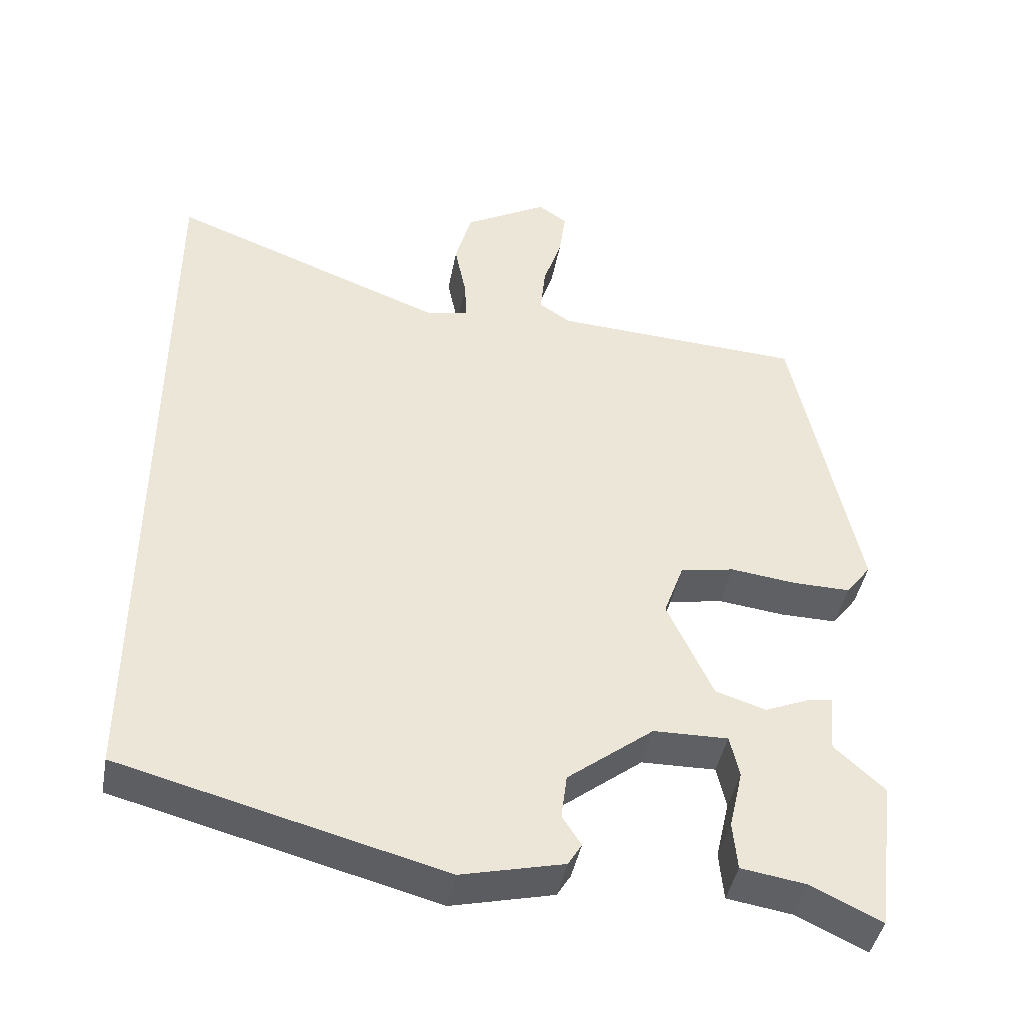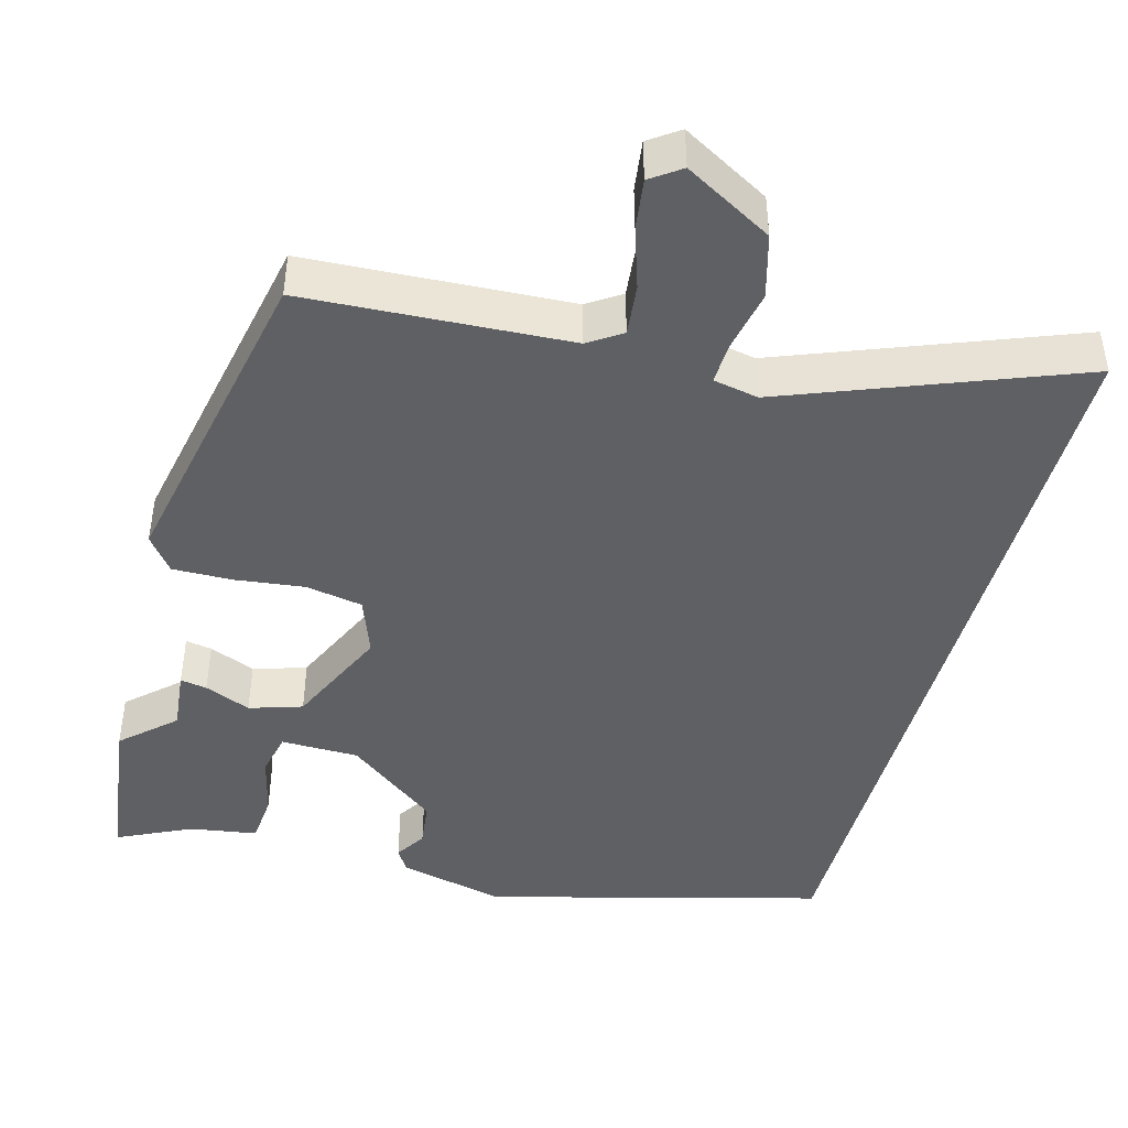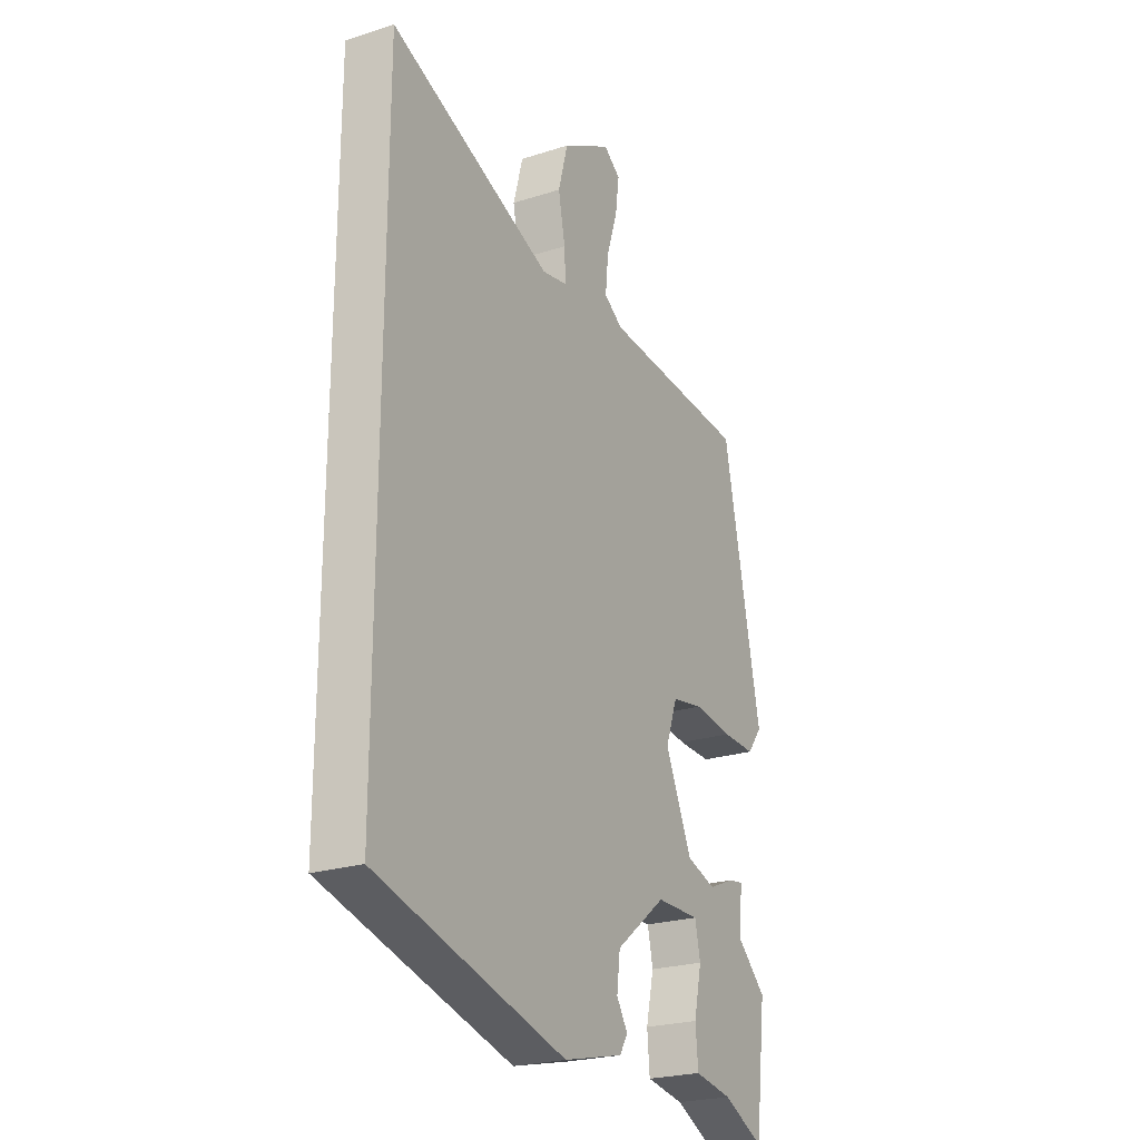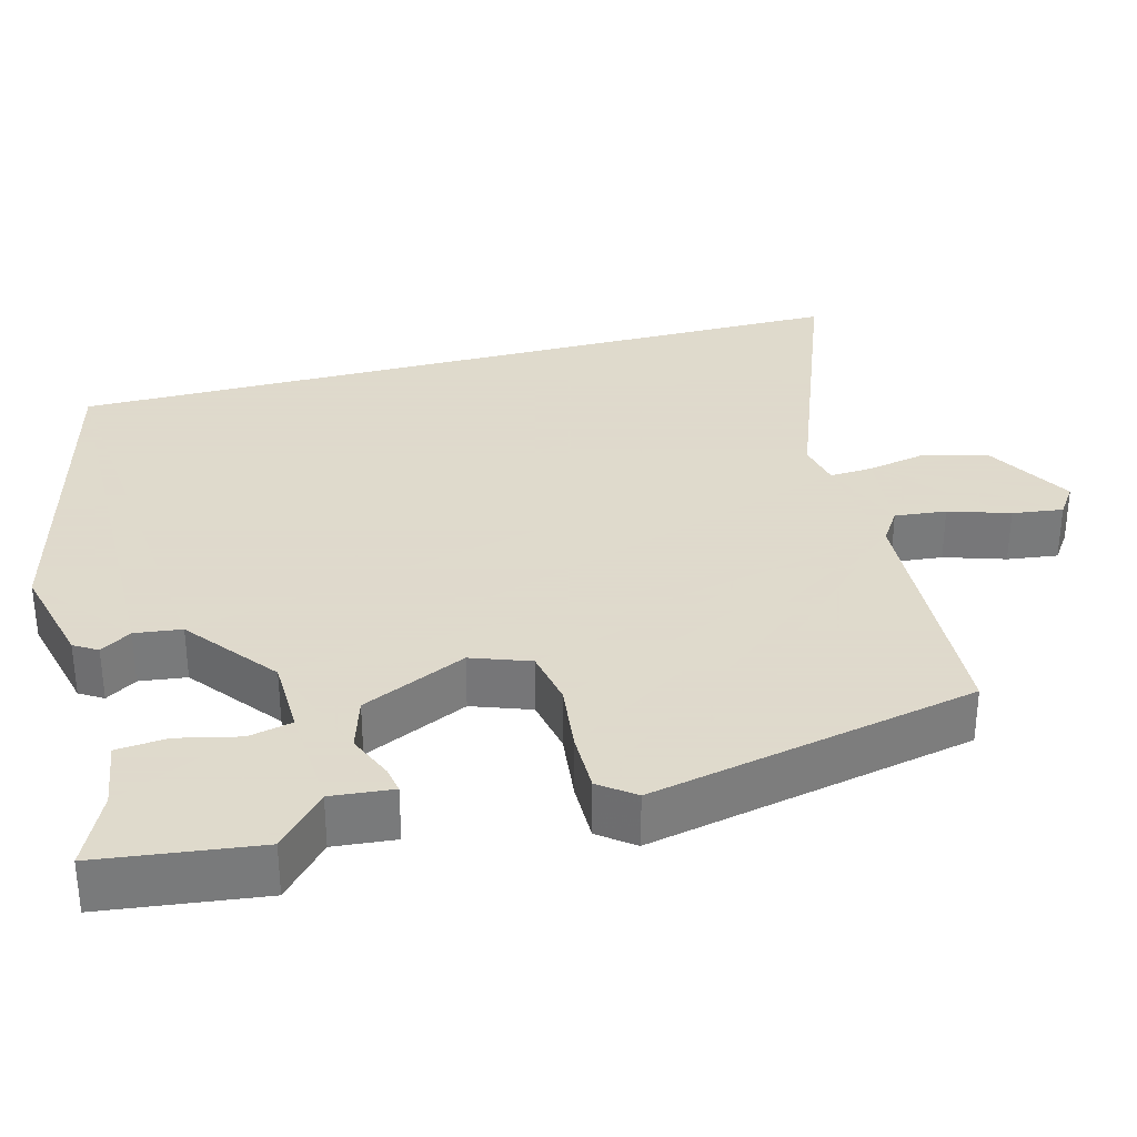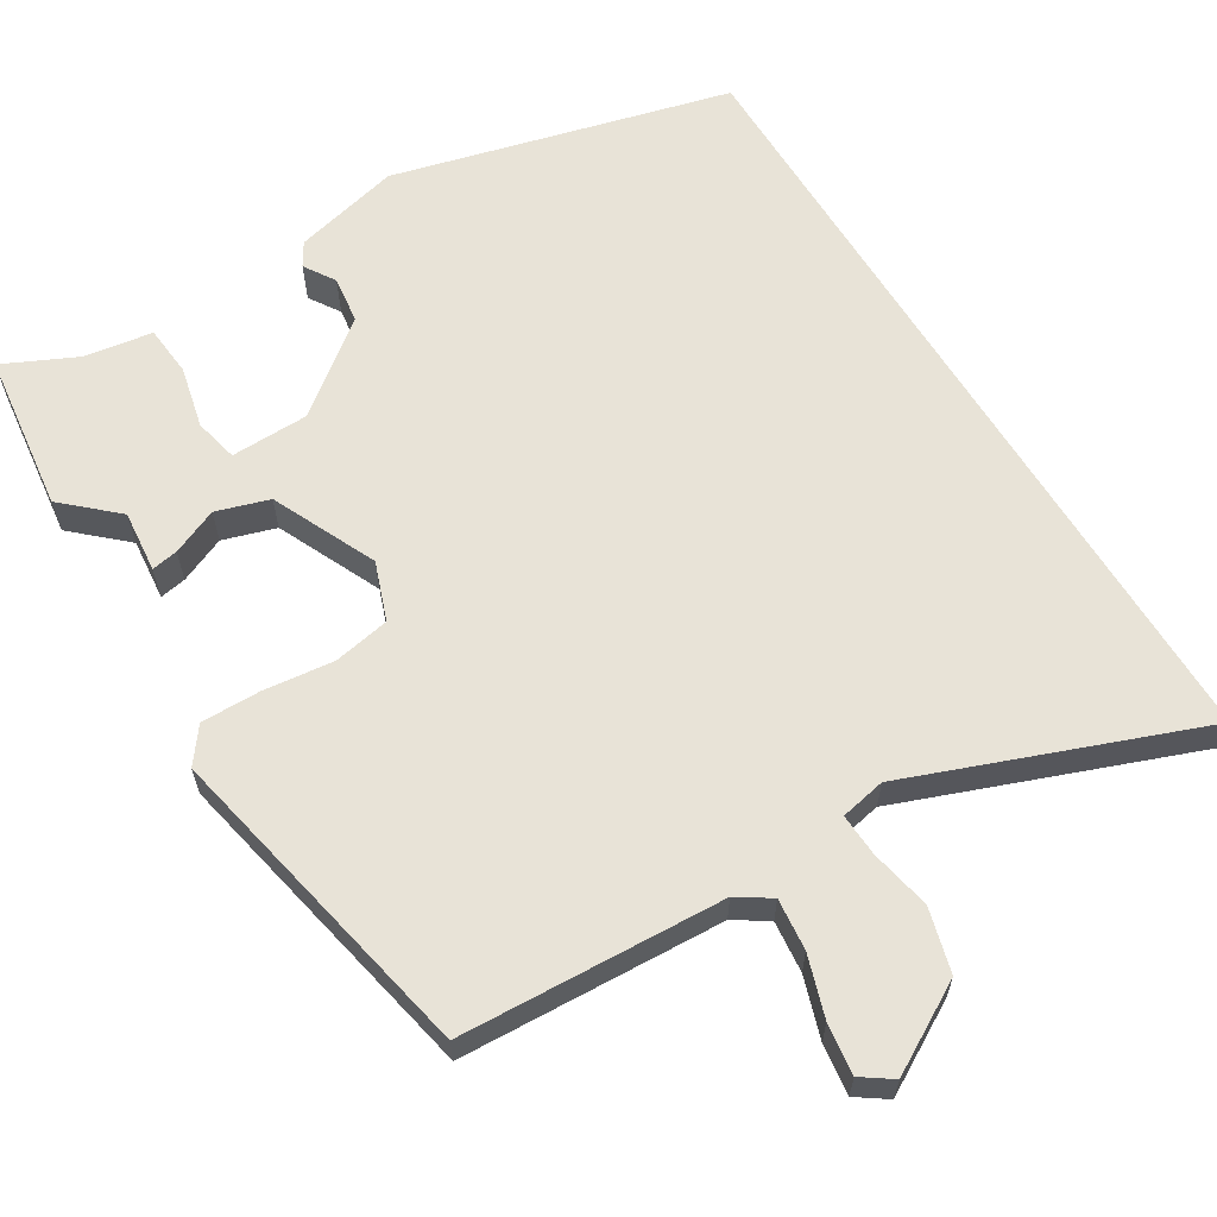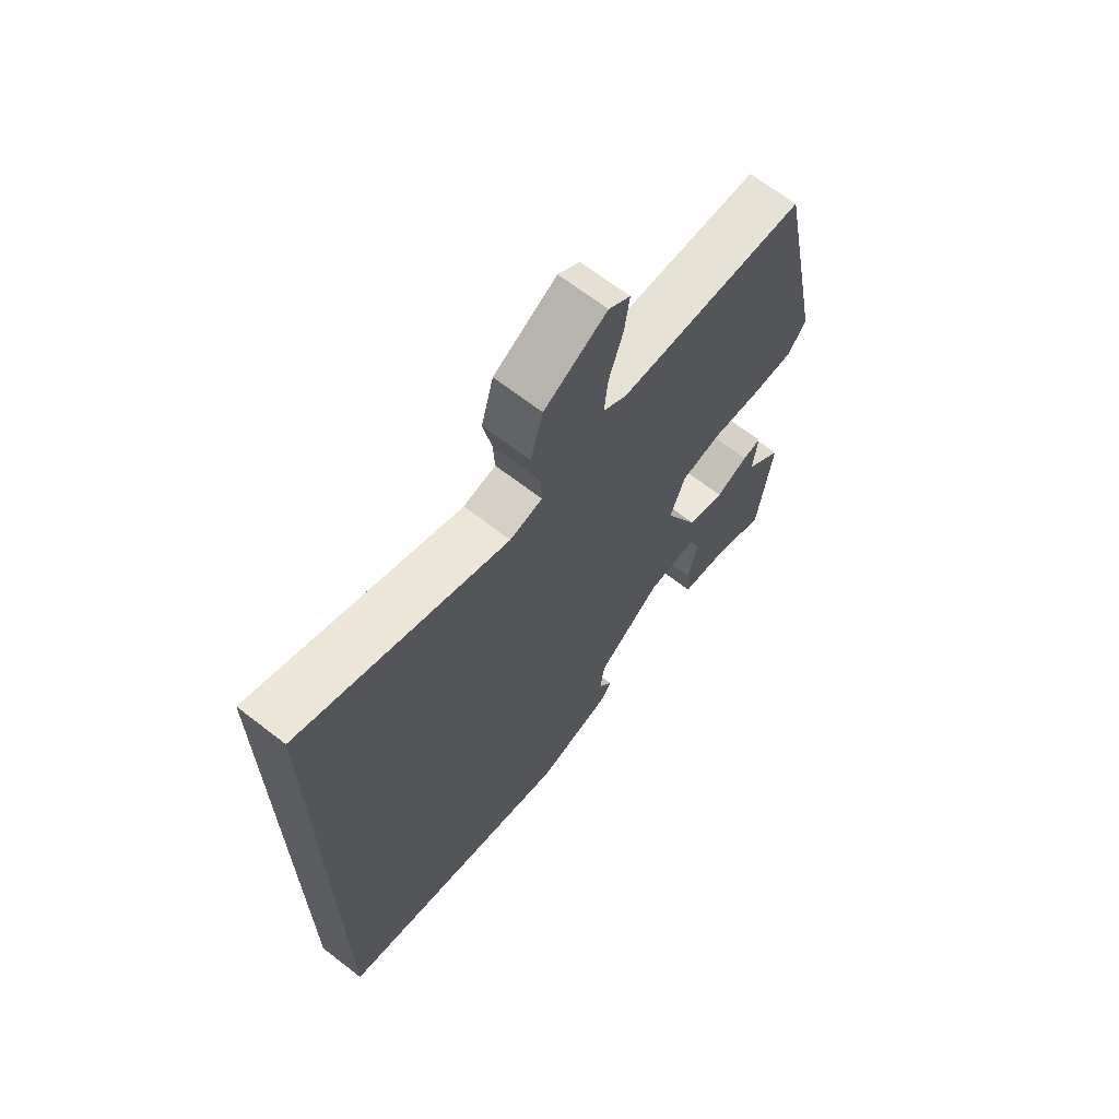
<metadata>
{"format":"obj","ext":"obj","renderer":"f3d","projection":"perspective","resolution":1024,"background":"white","views":[{"elev":-43.4,"azim":169.4,"up":"+Z"},{"elev":-44.1,"azim":-15.1,"up":"+Y"},{"elev":-23.9,"azim":118.0,"up":"+Z"},{"elev":32.4,"azim":-105.0,"up":"+Y"},{"elev":62.3,"azim":-31.5,"up":"+Y"},{"elev":67.0,"azim":127.9,"up":"+Z"}]}
</metadata>
<code>
v -0.495 0.07 -0.538
v -0.522 0.07 -0.327
v -0.453 0.07 -0.264
v -0.461 0.07 -0.182
v -0.426 0.07 -0.188
v -0.365 0.07 -0.214
v -0.295 0.07 -0.192
v -0.232 0.07 -0.054
v -0.26 0.07 0.023
v -0.335 0.07 0.037
v -0.427 0.07 0.026
v -0.506 0.07 0.025
v -0.541 0.07 0.071
v -0.452 0.07 0.504
v -0.104 0.07 0.522
v -0.06 0.07 0.551
v -0.067 0.07 0.619
v -0.093 0.07 0.699
v -0.102 0.07 0.766
v -0.062 0.07 0.794
v 0.054 0.07 0.728
v 0.077 0.07 0.644
v 0.061 0.07 0.564
v 0.058 0.07 0.507
v 0.118 0.07 0.495
v 0.5 0.07 0.641
v 0.5 0.07 -0.418
v 0.056 0.07 -0.534
v -0.085 0.07 -0.5
v -0.104 0.07 -0.469
v -0.078 0.07 -0.428
v -0.086 0.07 -0.366
v -0.205 0.07 -0.273
v -0.308 0.07 -0.271
v -0.321 0.07 -0.329
v -0.302 0.07 -0.411
v -0.308 0.07 -0.478
v -0.398 0.07 -0.492
v -0.495 0 -0.538
v -0.522 0 -0.327
v -0.453 0 -0.264
v -0.461 0 -0.182
v -0.426 0 -0.188
v -0.365 0 -0.214
v -0.295 0 -0.192
v -0.232 0 -0.054
v -0.26 0 0.023
v -0.335 0 0.037
v -0.427 0 0.026
v -0.506 0 0.025
v -0.541 0 0.071
v -0.452 0 0.504
v -0.104 0 0.522
v -0.06 0 0.551
v -0.067 0 0.619
v -0.093 0 0.699
v -0.102 0 0.766
v -0.062 0 0.794
v 0.054 0 0.728
v 0.077 0 0.644
v 0.061 0 0.564
v 0.058 0 0.507
v 0.118 0 0.495
v 0.5 0 0.641
v 0.5 0 -0.418
v 0.056 0 -0.534
v -0.085 0 -0.5
v -0.104 0 -0.469
v -0.078 0 -0.428
v -0.086 0 -0.366
v -0.205 0 -0.273
v -0.308 0 -0.271
v -0.321 0 -0.329
v -0.302 0 -0.411
v -0.308 0 -0.478
v -0.398 0 -0.492
f 35 36 37 38
f 1 2 3
f 38 1 3
f 35 38 3
f 34 35 3
f 33 34 3 4
f 29 30 31
f 28 29 31
f 27 28 31
f 27 31 32
f 26 27 32
f 25 26 32
f 24 25 32 33
f 21 22 23
f 20 21 23
f 19 20 23
f 18 19 23
f 17 18 23
f 16 17 23 24
f 15 16 24 33
f 13 14 15
f 12 13 15
f 11 12 15
f 10 11 15
f 9 10 15
f 8 9 15
f 4 5 6
f 33 4 6
f 33 6 7
f 8 15 33
f 7 8 33
f 76 75 74 73
f 41 40 39
f 41 39 76
f 41 76 73
f 41 73 72
f 42 41 72 71
f 69 68 67
f 69 67 66
f 69 66 65
f 70 69 65
f 70 65 64
f 70 64 63
f 71 70 63 62
f 61 60 59
f 61 59 58
f 61 58 57
f 61 57 56
f 61 56 55
f 62 61 55 54
f 71 62 54 53
f 53 52 51
f 53 51 50
f 53 50 49
f 53 49 48
f 53 48 47
f 53 47 46
f 44 43 42
f 44 42 71
f 45 44 71
f 71 53 46
f 71 46 45
f 1 39 40 2
f 2 40 41 3
f 3 41 42 4
f 4 42 43 5
f 5 43 44 6
f 6 44 45 7
f 7 45 46 8
f 8 46 47 9
f 9 47 48 10
f 10 48 49 11
f 11 49 50 12
f 12 50 51 13
f 13 51 52 14
f 14 52 53 15
f 15 53 54 16
f 16 54 55 17
f 17 55 56 18
f 18 56 57 19
f 19 57 58 20
f 20 58 59 21
f 21 59 60 22
f 22 60 61 23
f 23 61 62 24
f 24 62 63 25
f 25 63 64 26
f 26 64 65 27
f 27 65 66 28
f 28 66 67 29
f 29 67 68 30
f 30 68 69 31
f 31 69 70 32
f 32 70 71 33
f 33 71 72 34
f 34 72 73 35
f 35 73 74 36
f 36 74 75 37
f 37 75 76 38
f 38 76 39 1

</code>
